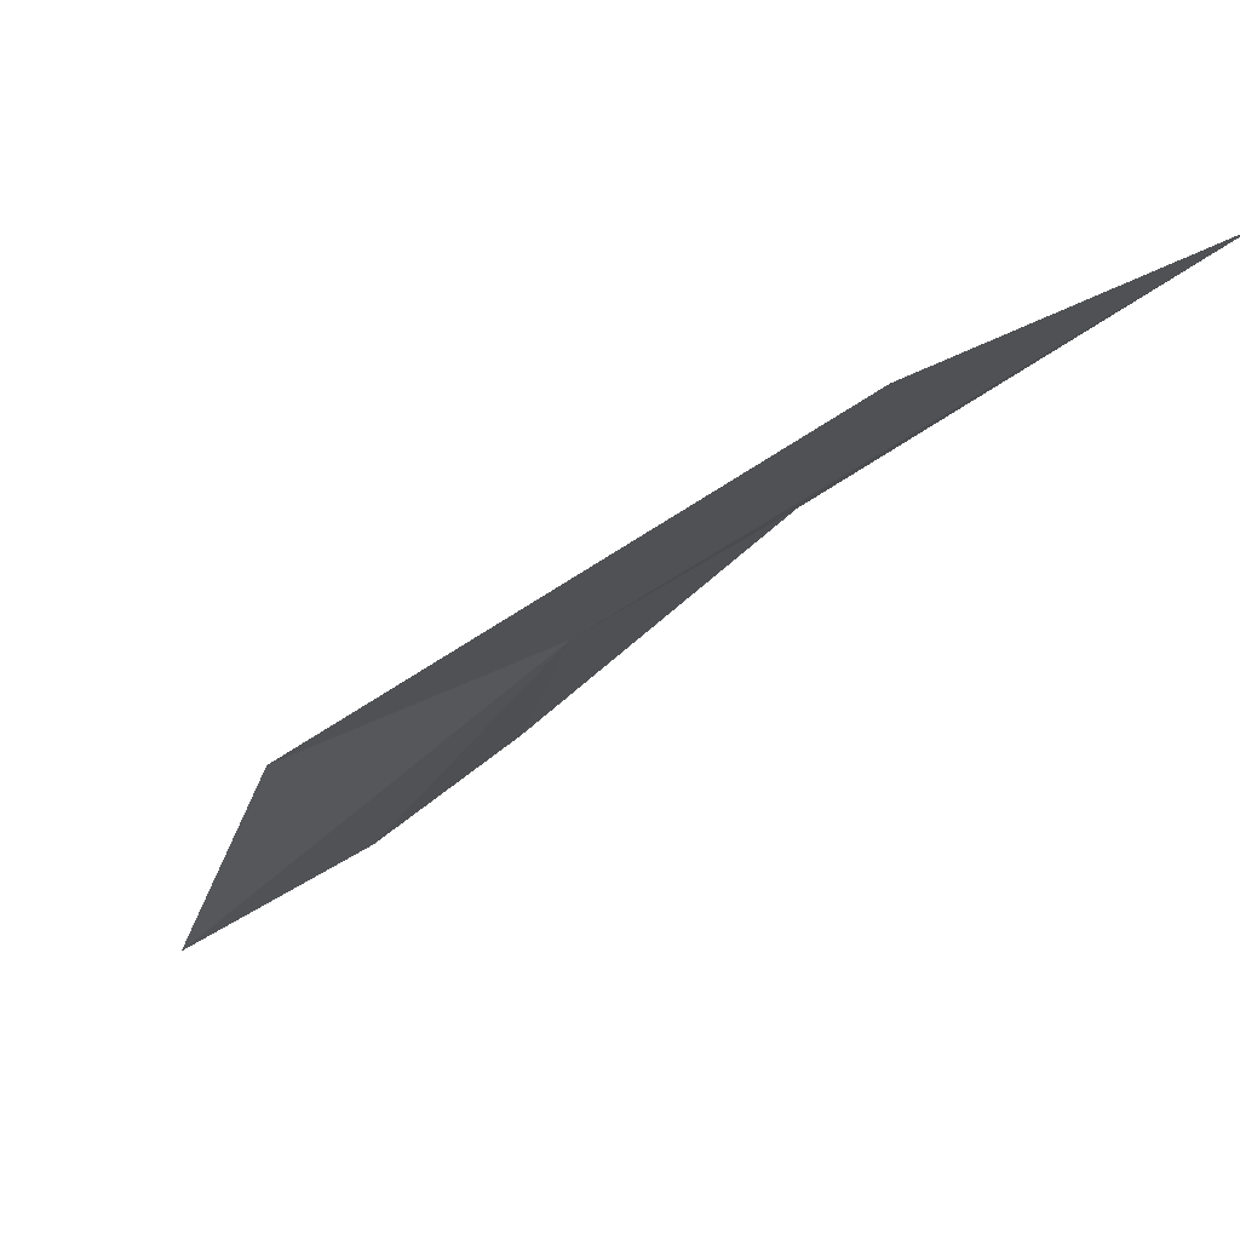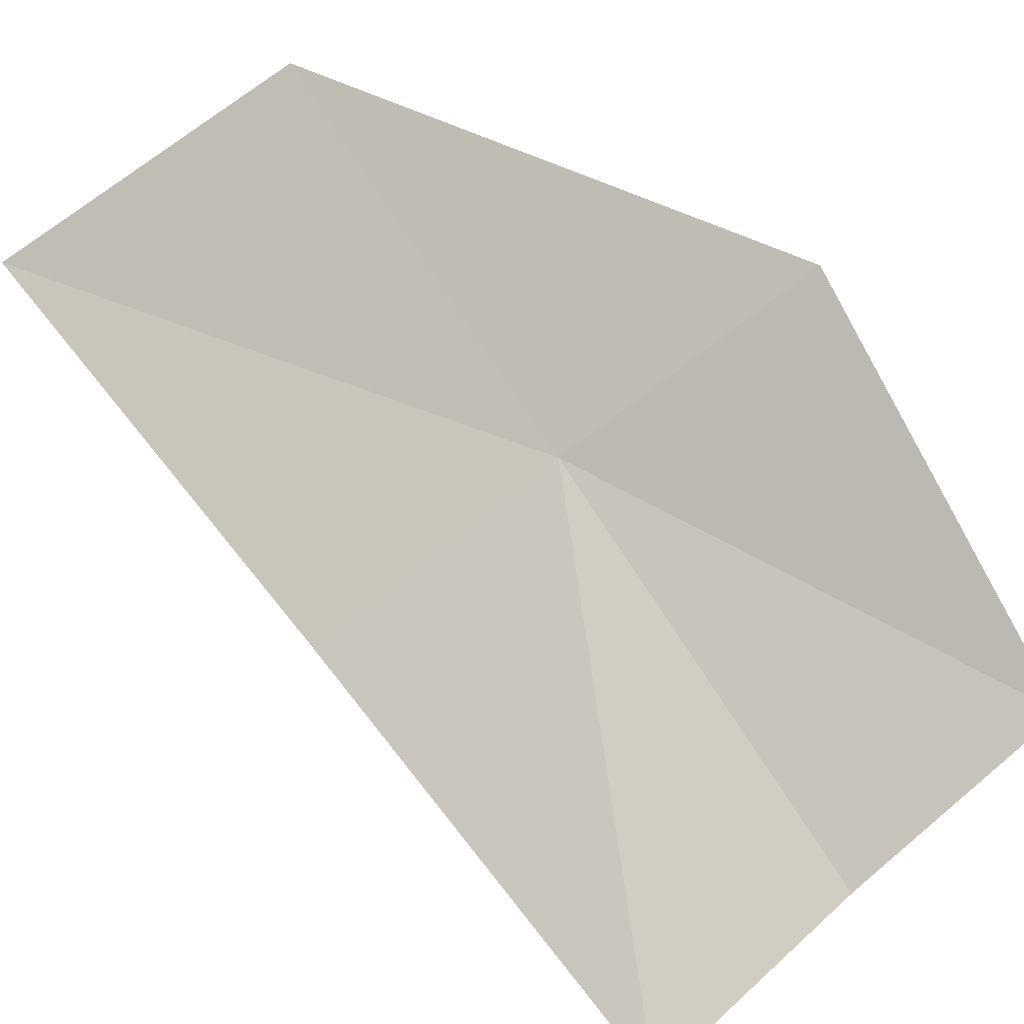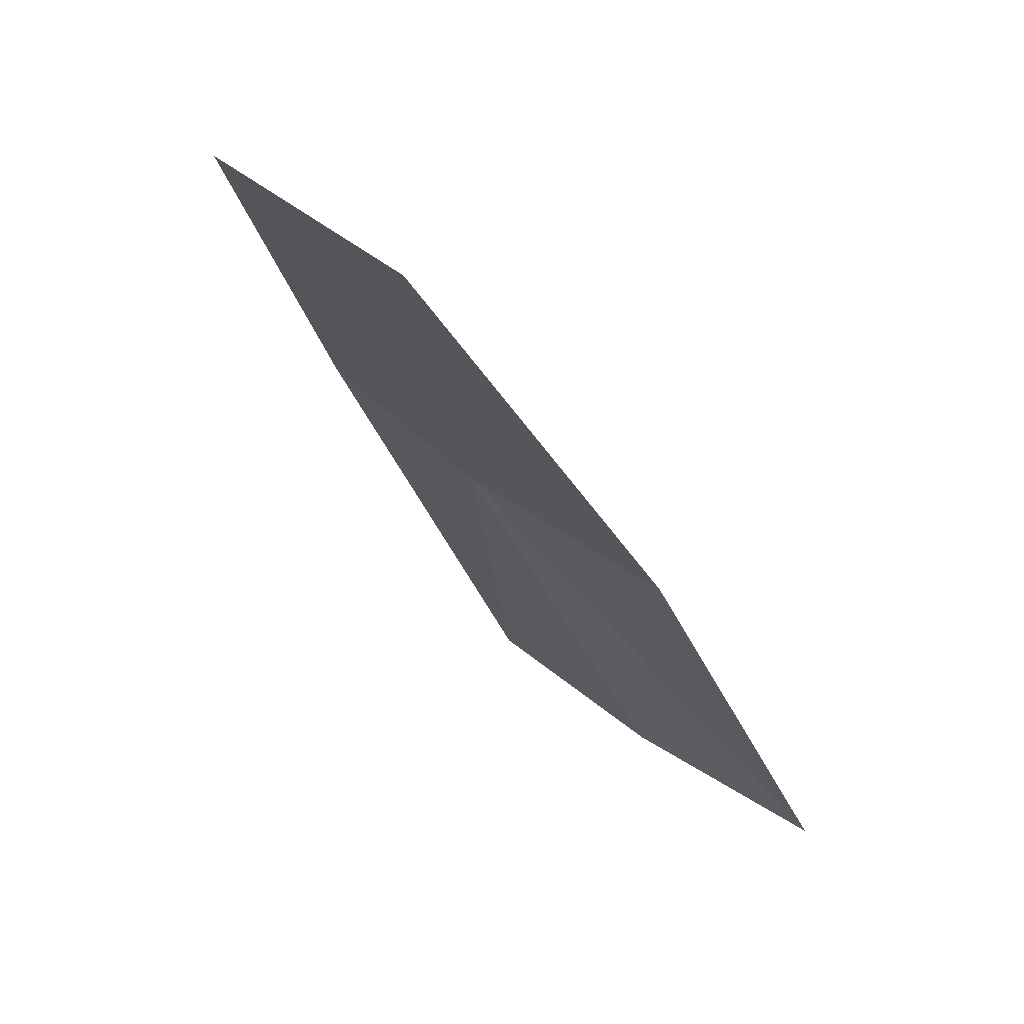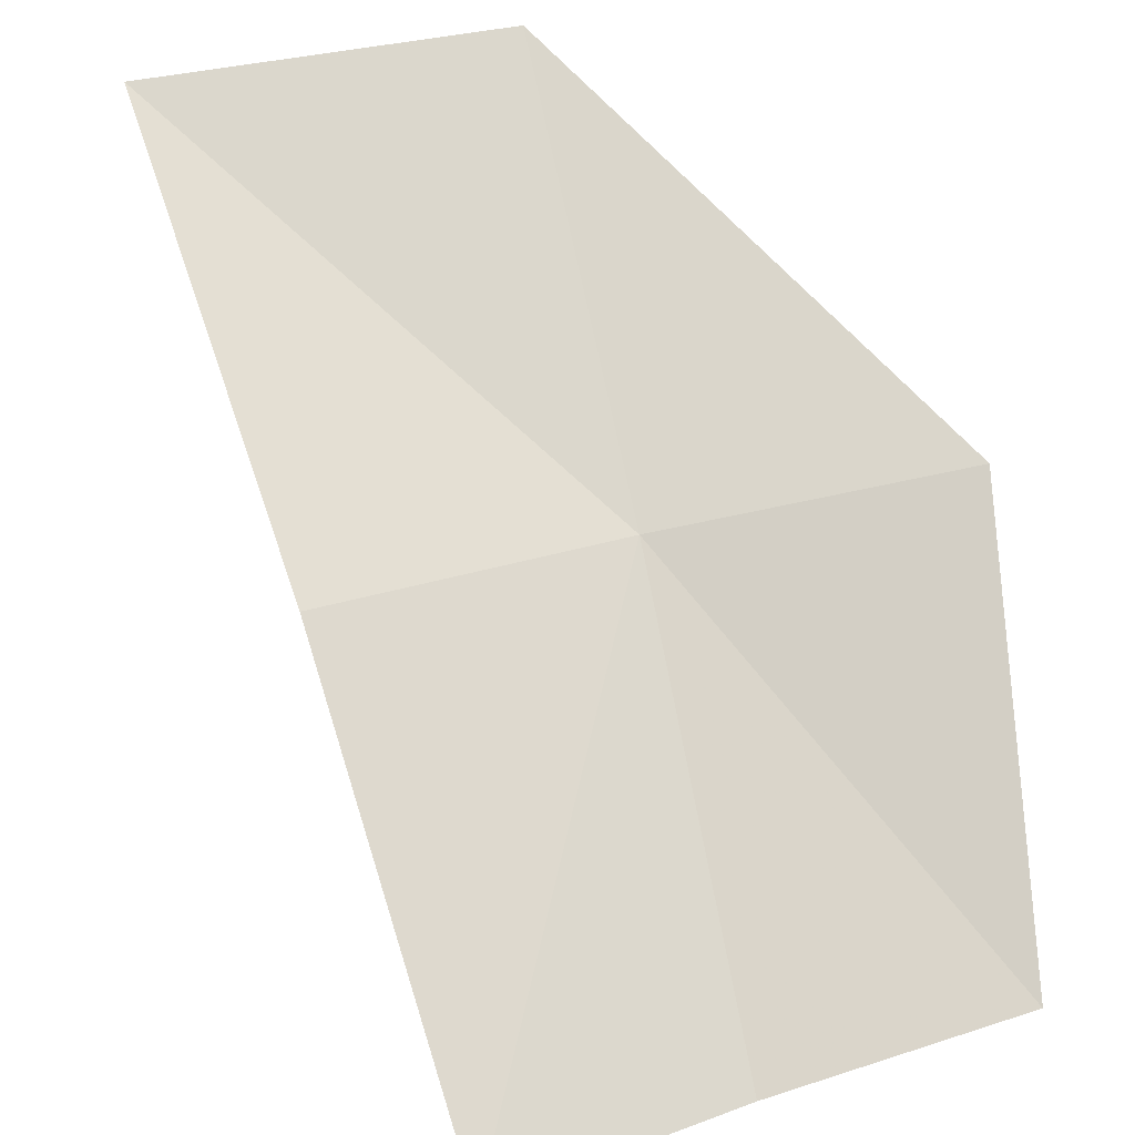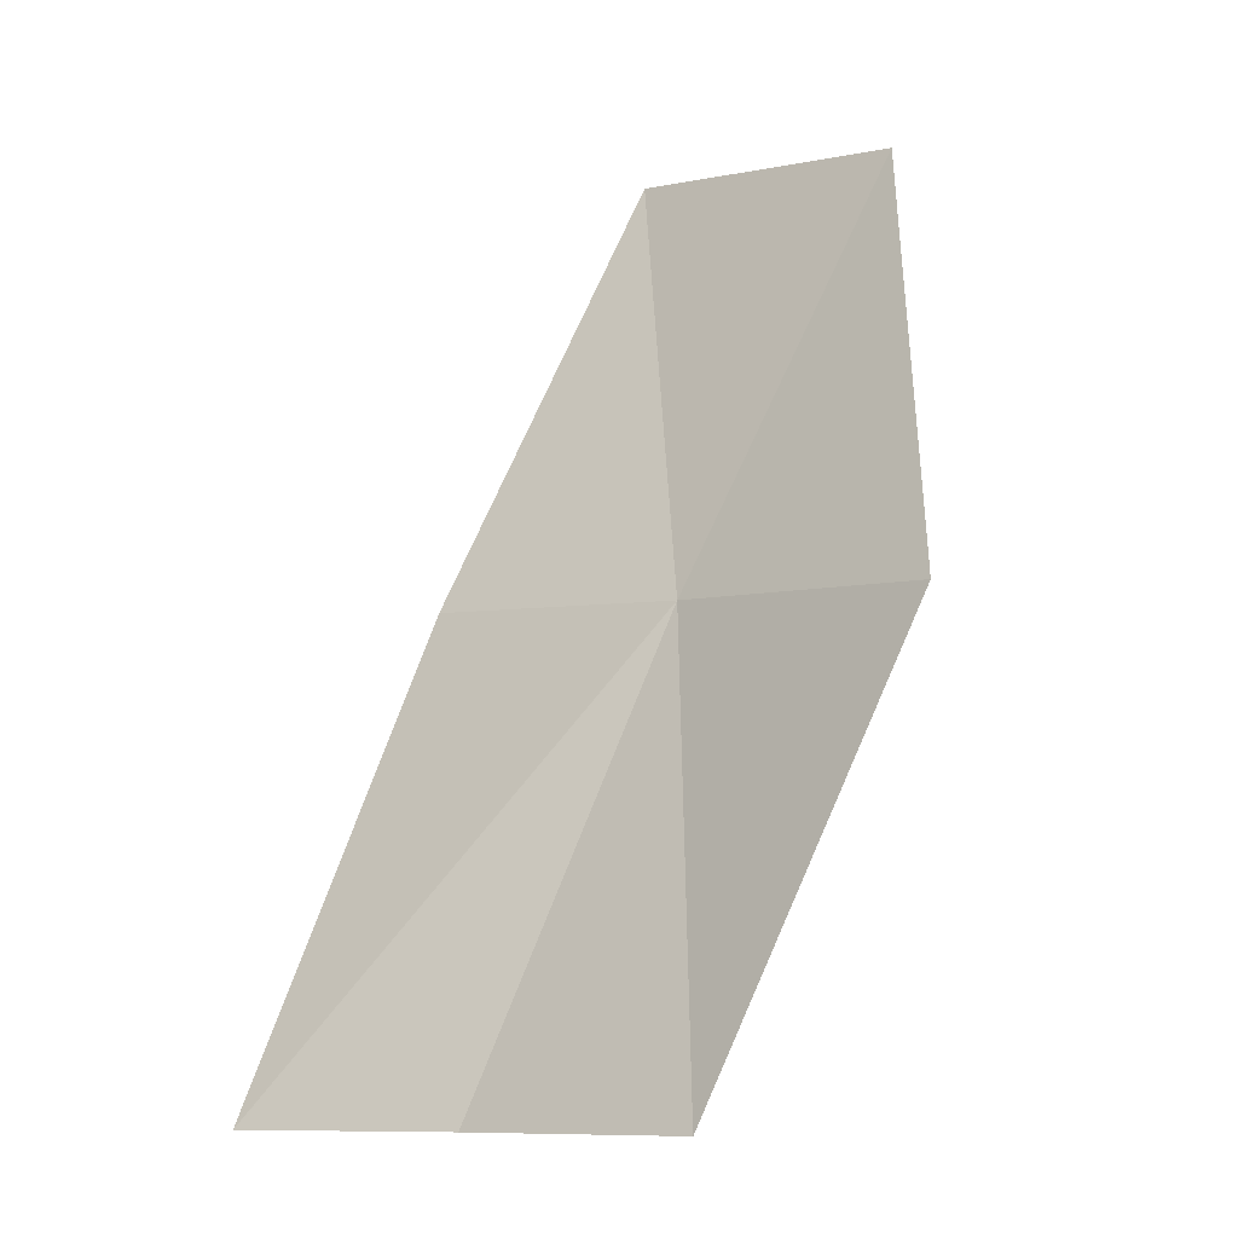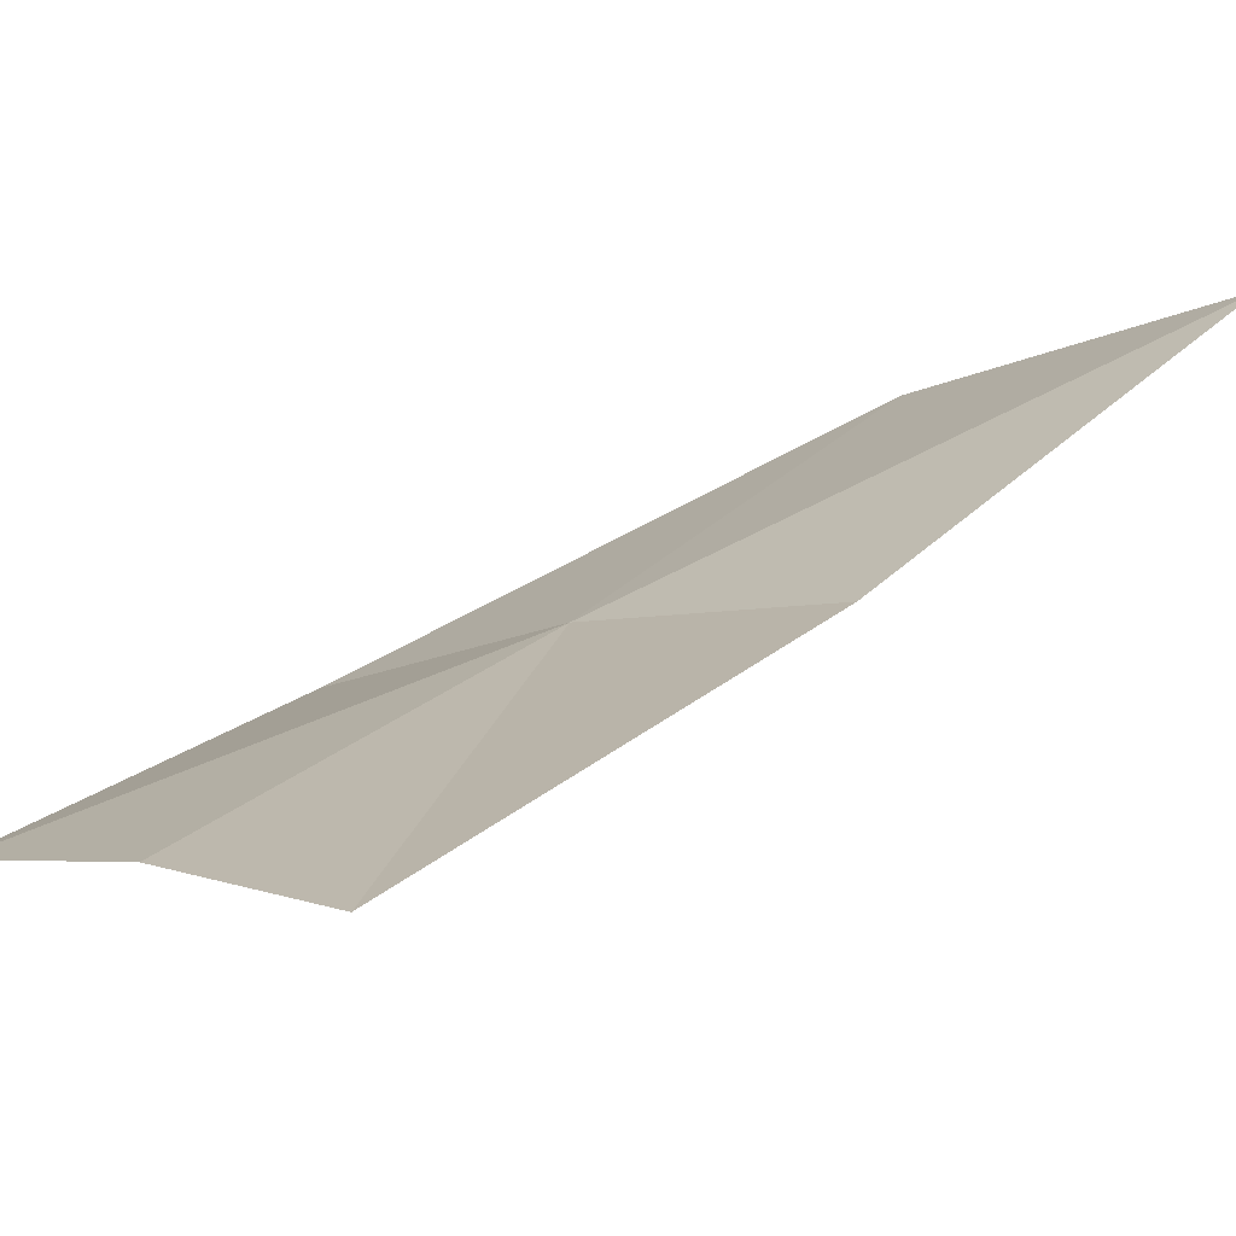
<metadata>
{"format":"obj","ext":"obj","renderer":"f3d","projection":"perspective","resolution":1024,"background":"white","views":[{"elev":39.5,"azim":142.1,"up":"+Z"},{"elev":-67.6,"azim":32.5,"up":"+Y"},{"elev":23.3,"azim":-120.8,"up":"+Z"},{"elev":-72.5,"azim":6.1,"up":"+Y"},{"elev":3.7,"azim":52.1,"up":"+Z"},{"elev":-17.0,"azim":-141.8,"up":"+Y"}]}
</metadata>
<code>
v 23.72 42.51 41.81
v 23.4 44.13 43.98
v 21.41 44.15 43.91
v 22.15 42.27 41.69
v 25.35 42.53 41.97
v 25.28 41.33 39.82
v 23.99 41.1 39.62
v 22.75 40.73 39.45
f 1 3 2
f 1 4 3
f 1 2 5
f 1 5 6
f 1 6 7
f 1 7 8
f 1 8 4

</code>
